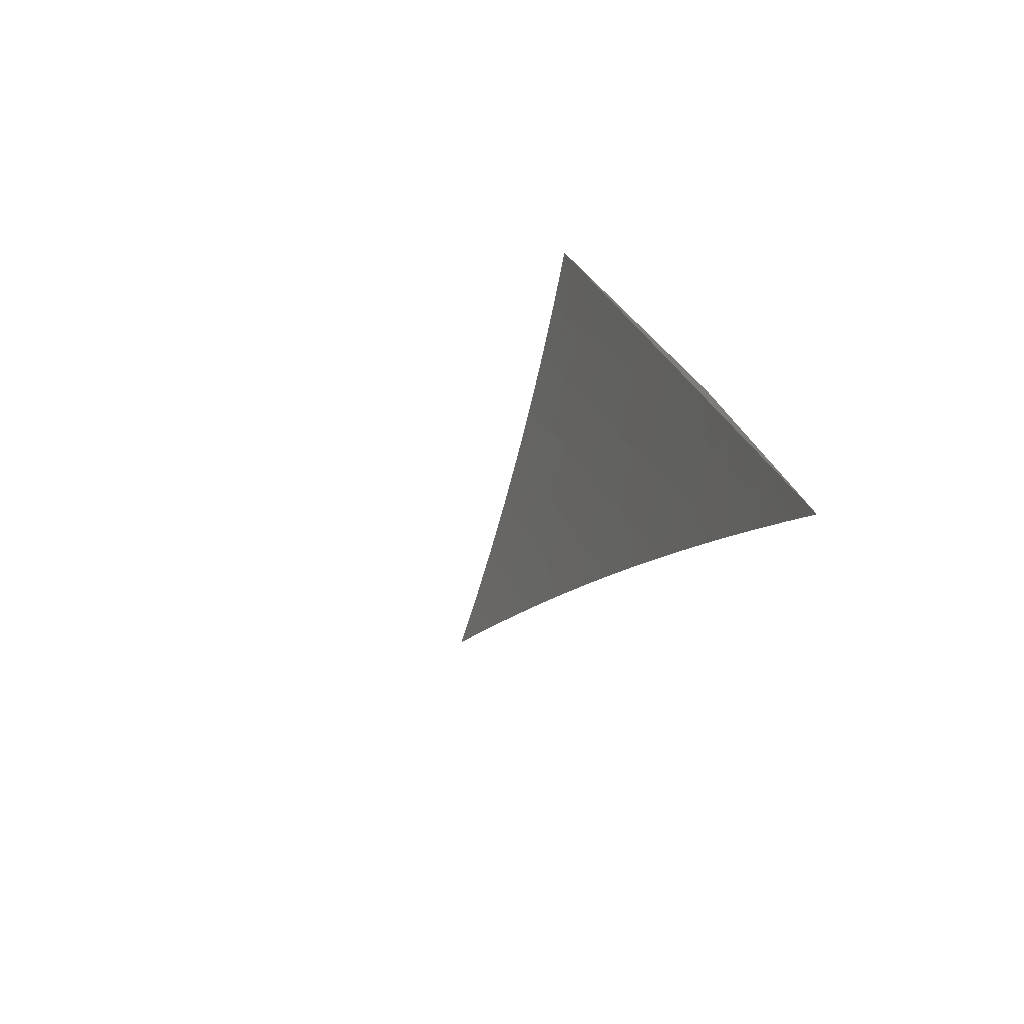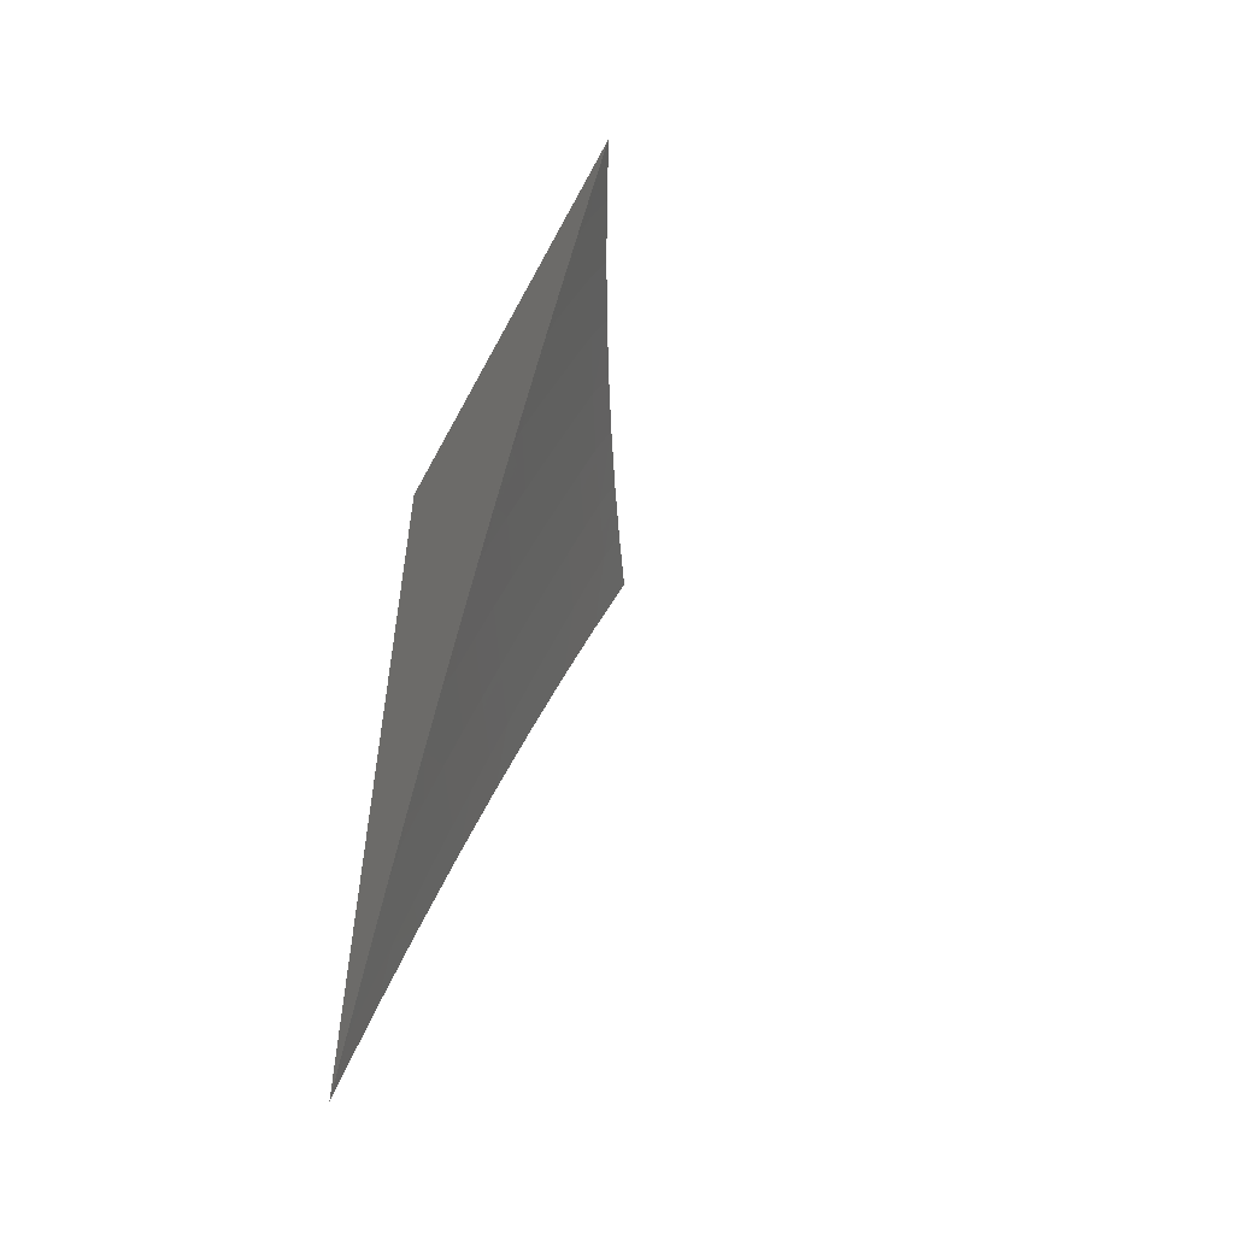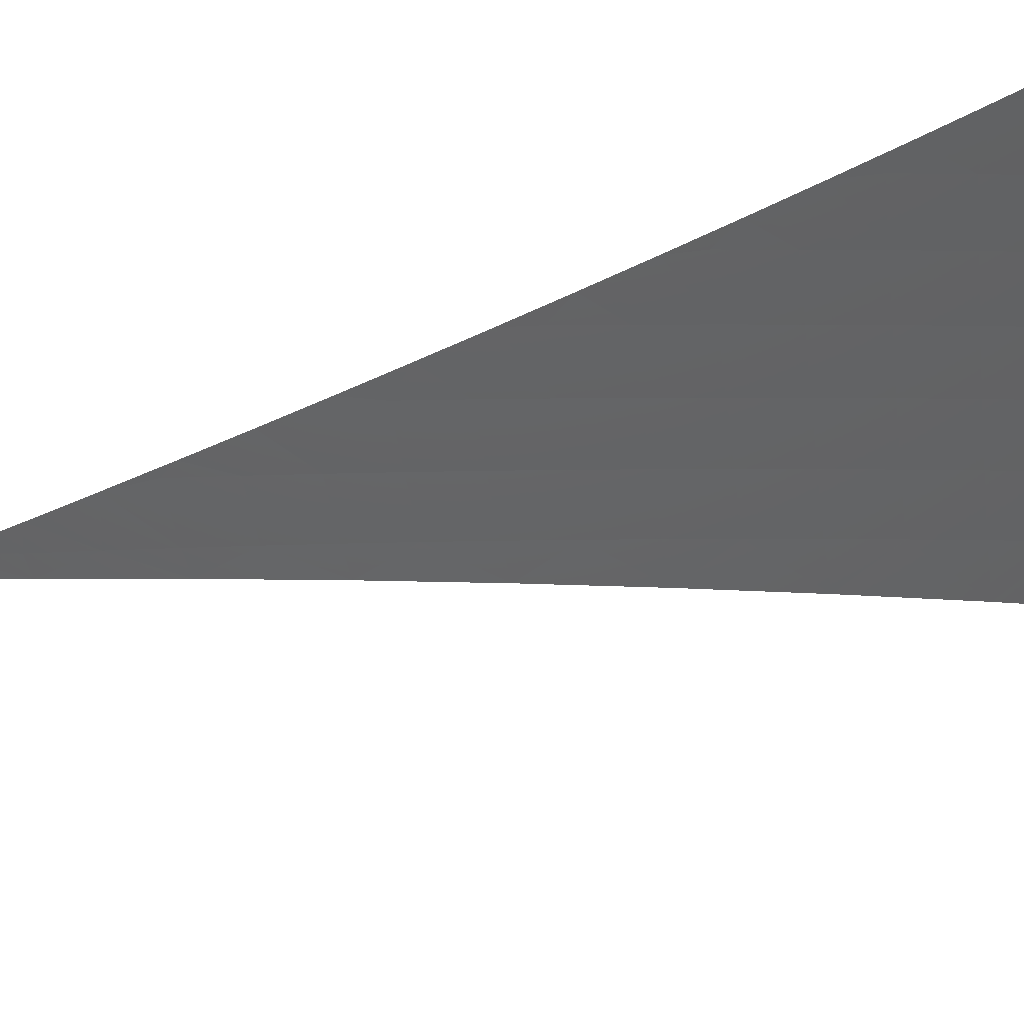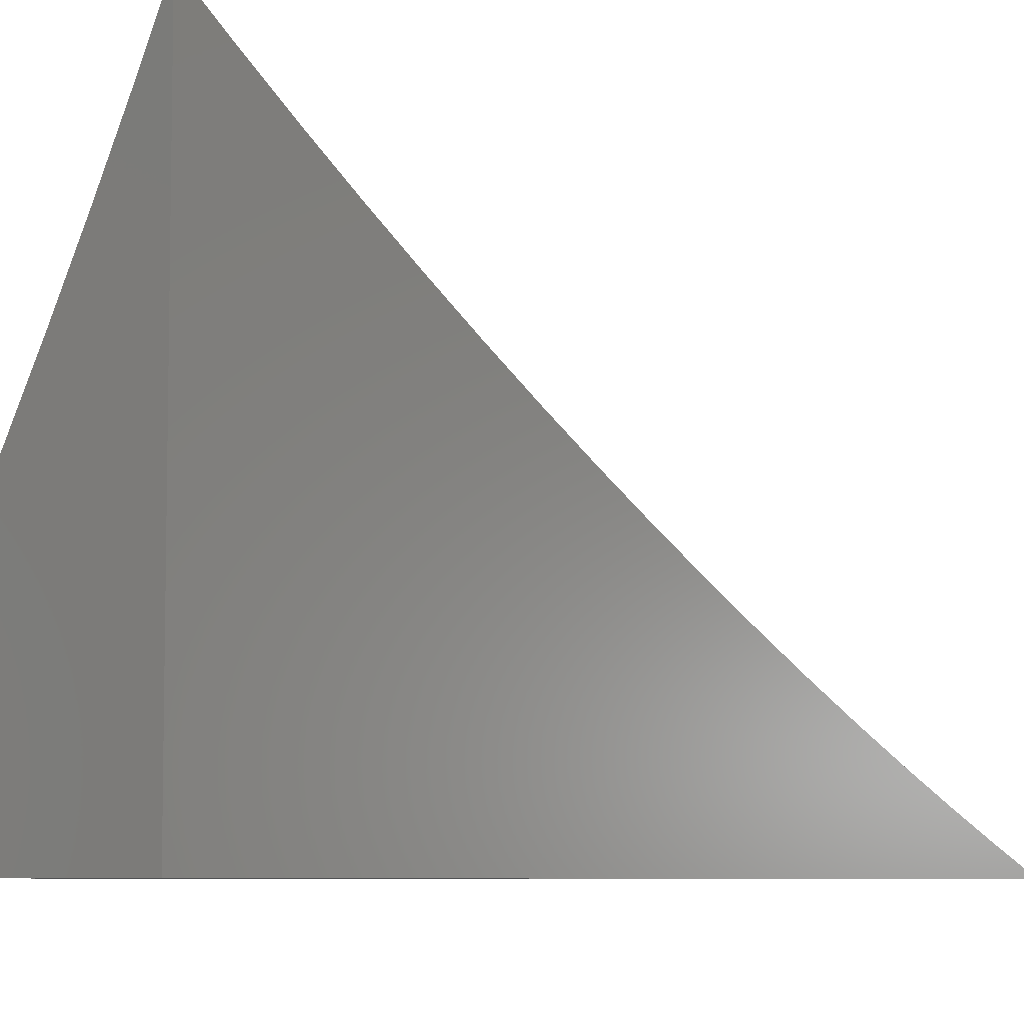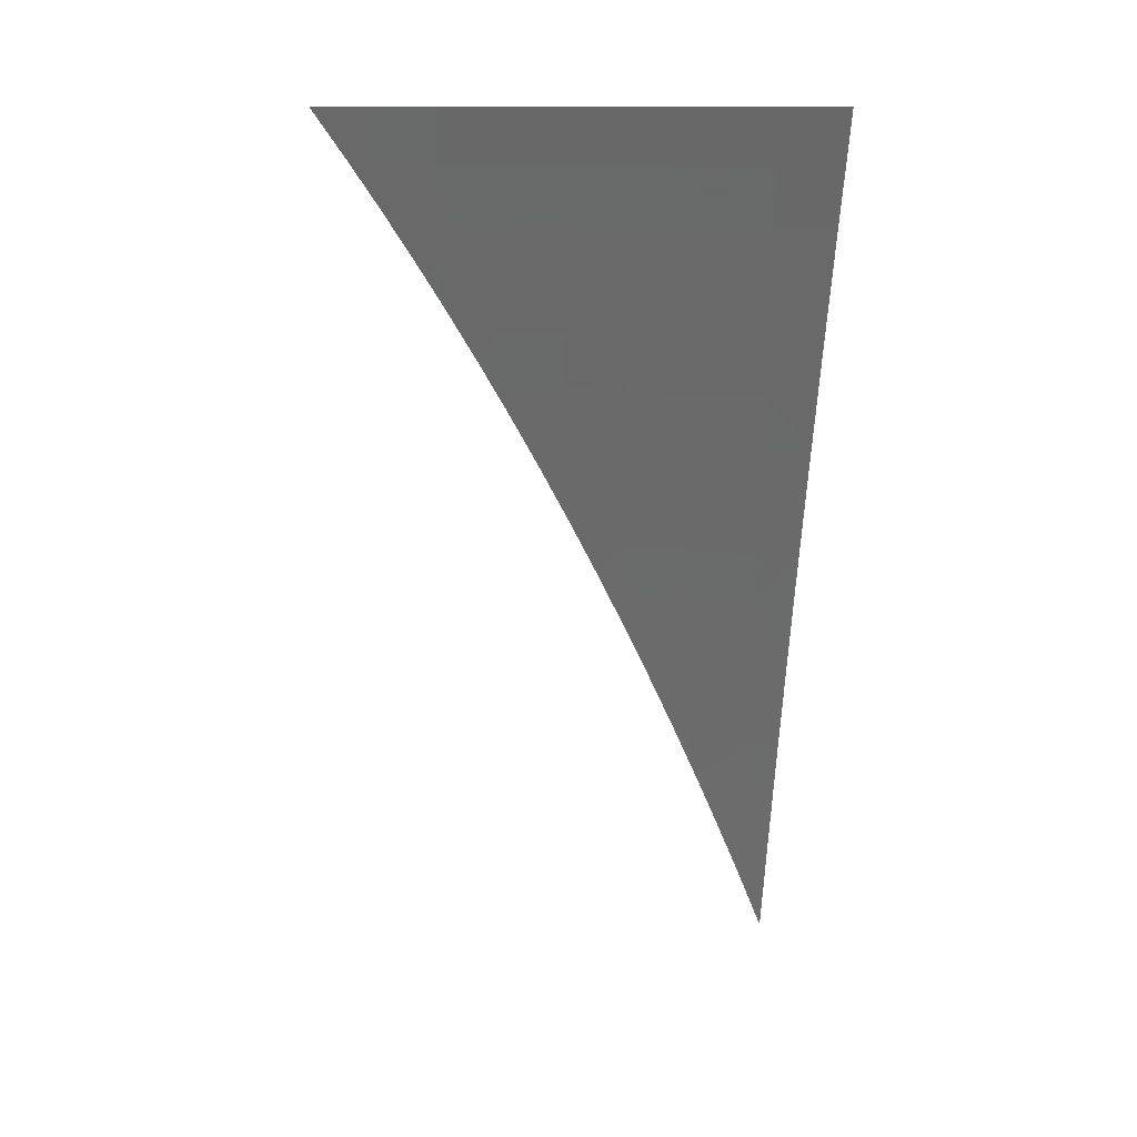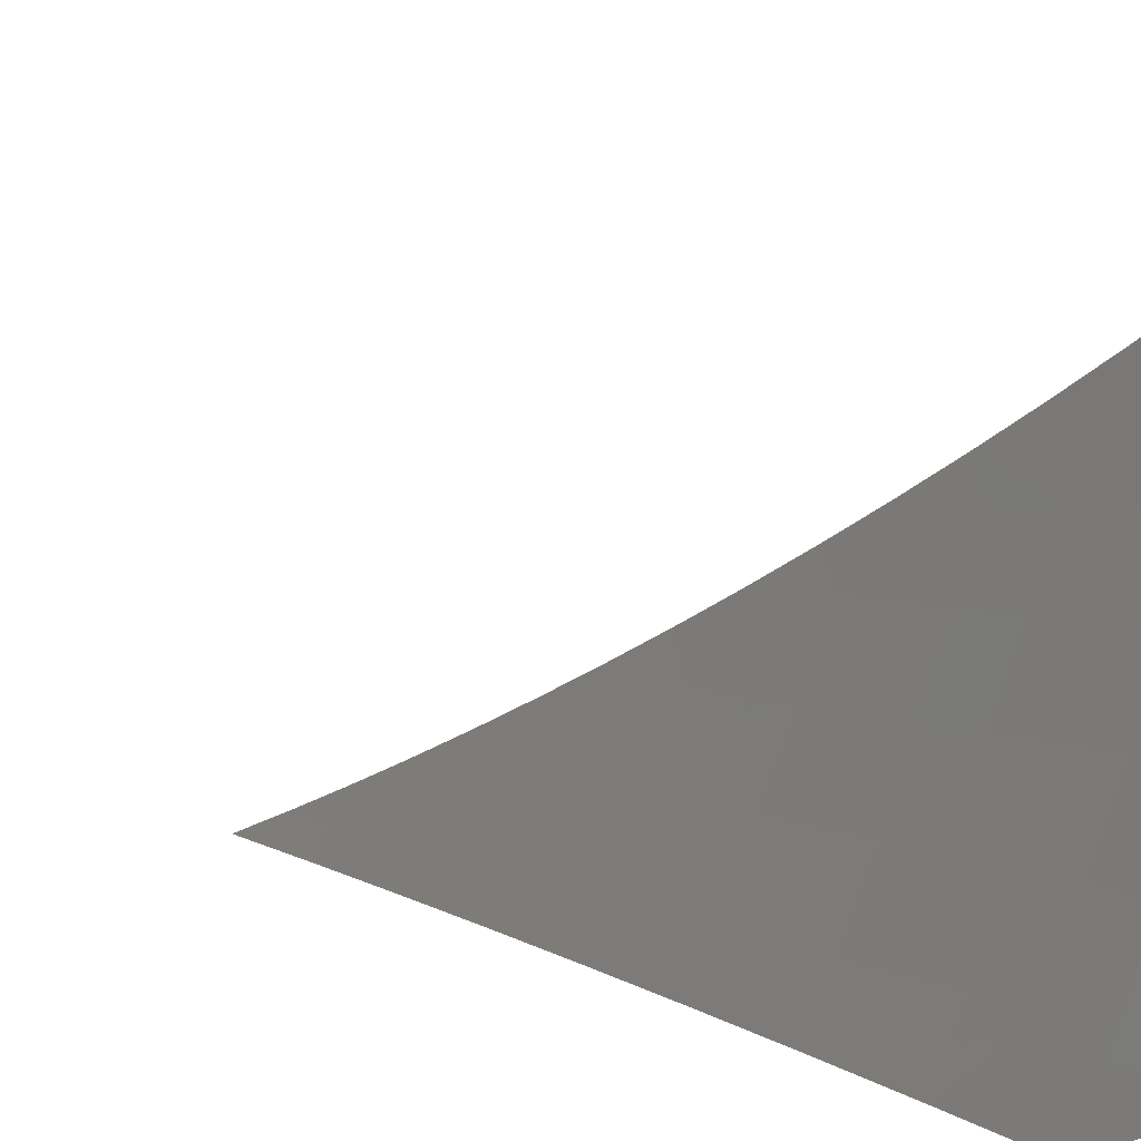
<metadata>
{"format":"stl","ext":"stl","renderer":"f3d","projection":"perspective","resolution":1024,"background":"white","views":[{"elev":-79.5,"azim":-43.7,"up":"+Z"},{"elev":-54.5,"azim":152.7,"up":"+Z"},{"elev":75.1,"azim":-105.1,"up":"+Y"},{"elev":-6.8,"azim":38.9,"up":"+Y"},{"elev":12.7,"azim":-99.2,"up":"+Z"},{"elev":7.1,"azim":-47.6,"up":"+Y"}]}
</metadata>
<code>
# stl→obj: 85 verts, 166 faces
v 5.876 -10 1.94
v 5.856 -10 2
v 5.885 -9.969 1.97
v 5.875 -9.969 2
v 5.895 -9.937 2
v 5.905 -9.937 1.97
v 5.914 -9.905 2
v 5.924 -9.904 1.97
v 5.932 -9.872 2
v 5.943 -9.872 1.97
v 5.95 -9.84 2
v 5.96 -9.839 1.97
v 5.967 -9.807 2
v 5.977 -9.806 1.97
v 5.984 -9.774 2
v 5.994 -9.774 1.97
v 6 -9.759 1.973
v 6 -9.777 1.946
v 6 -9.74 2
v 6 -9.795 1.918
v 5.987 -9.808 1.939
v 5.996 -9.809 1.909
v 6 -9.813 1.889
v 5.979 -9.842 1.909
v 6 -9.83 1.86
v 5.988 -9.843 1.878
v 5.996 -9.844 1.848
v 5.97 -9.876 1.878
v 5.978 -9.877 1.848
v 5.951 -9.909 1.878
v 5.96 -9.91 1.848
v 5.932 -9.941 1.878
v 5.941 -9.943 1.848
v 5.912 -9.974 1.878
v 5.921 -9.975 1.848
v 5.895 -10 1.879
v 5.914 -10 1.819
v 5.929 -9.977 1.817
v 5.938 -9.978 1.787
v 5.958 -9.945 1.787
v 5.966 -9.947 1.756
v 5.985 -9.914 1.756
v 5.993 -9.915 1.726
v 6 -9.898 1.738
v 6 -9.913 1.706
v 6 -9.848 1.83
v 6 -9.865 1.8
v 5.987 -9.879 1.817
v 5.969 -9.911 1.817
v 5.949 -9.944 1.817
v 5.996 -9.88 1.787
v 6 -9.881 1.769
v 5.977 -9.913 1.787
v 6 -9.929 1.675
v 5.974 -9.948 1.726
v 5.946 -9.98 1.756
v 5.933 -10 1.758
v 6 -9.944 1.643
v 5.99 -9.951 1.665
v 5.982 -9.95 1.695
v 5.954 -9.981 1.726
v 5.997 -9.952 1.634
v 6 -9.958 1.61
v 5.977 -9.985 1.634
v 5.985 -9.986 1.604
v 5.968 -10 1.635
v 5.984 -10 1.574
v 5.992 -9.988 1.573
v 5.999 -9.989 1.543
v 6 -9.987 1.545
v 6 -10 1.512
v 6 -9.973 1.578
v 5.97 -9.984 1.665
v 5.951 -10 1.697
v 5.962 -9.983 1.695
v 5.903 -9.972 1.909
v 5.894 -9.971 1.939
v 5.914 -9.938 1.939
v 5.933 -9.906 1.939
v 5.952 -9.873 1.939
v 5.97 -9.84 1.939
v 5.923 -9.94 1.909
v 5.942 -9.907 1.909
v 5.961 -9.874 1.909
v 6 -10 2
f 1 2 3
f 3 2 4
f 3 4 5
f 3 5 6
f 6 5 7
f 6 7 8
f 8 7 9
f 8 9 10
f 10 9 11
f 10 11 12
f 12 11 13
f 12 13 14
f 14 13 15
f 14 15 16
f 16 15 17
f 16 17 18
f 15 19 17
f 20 21 18
f 18 21 14
f 18 14 16
f 21 20 22
f 22 20 23
f 22 23 24
f 24 23 25
f 24 25 26
f 26 25 27
f 26 27 28
f 28 27 29
f 28 29 30
f 30 29 31
f 30 31 32
f 32 31 33
f 32 33 34
f 34 33 35
f 34 35 36
f 36 35 37
f 37 35 38
f 37 38 39
f 39 38 40
f 39 40 41
f 41 40 42
f 41 42 43
f 43 42 44
f 43 44 45
f 25 46 27
f 27 46 29
f 46 47 29
f 29 47 48
f 29 48 31
f 31 48 49
f 31 49 33
f 33 49 50
f 33 50 35
f 35 50 38
f 48 47 51
f 51 47 52
f 51 52 53
f 53 52 44
f 53 44 42
f 45 54 43
f 43 54 55
f 43 55 41
f 41 55 56
f 41 56 39
f 39 56 57
f 39 57 37
f 58 59 54
f 54 59 60
f 54 60 55
f 55 60 61
f 55 61 56
f 56 61 57
f 59 58 62
f 62 58 63
f 62 63 64
f 64 63 65
f 64 65 66
f 66 65 67
f 67 65 68
f 67 68 69
f 69 68 70
f 69 70 71
f 63 72 65
f 65 72 68
f 72 70 68
f 71 67 69
f 64 66 73
f 73 66 74
f 73 74 75
f 75 74 61
f 75 61 60
f 74 57 61
f 34 36 76
f 76 36 1
f 76 1 77
f 77 1 3
f 77 3 78
f 78 3 6
f 78 6 79
f 79 6 8
f 79 8 80
f 80 8 10
f 80 10 81
f 81 10 12
f 81 12 21
f 21 12 14
f 32 34 76
f 76 77 82
f 82 77 78
f 82 78 83
f 83 78 79
f 83 79 84
f 84 79 80
f 84 80 24
f 24 80 81
f 24 81 22
f 22 81 21
f 40 38 50
f 62 64 73
f 60 59 75
f 75 59 73
f 59 62 73
f 30 32 82
f 82 32 76
f 30 82 83
f 40 50 53
f 53 50 49
f 53 49 51
f 51 49 48
f 53 42 40
f 28 30 83
f 28 83 84
f 26 28 84
f 26 84 24
f 71 70 85
f 85 70 72
f 85 72 63
f 63 58 85
f 85 58 54
f 85 54 45
f 45 44 85
f 85 44 52
f 85 52 47
f 47 46 85
f 85 46 25
f 85 25 23
f 23 20 85
f 85 20 18
f 85 18 17
f 17 19 85
f 19 15 85
f 85 15 13
f 85 13 11
f 11 9 85
f 85 9 7
f 85 7 5
f 5 4 85
f 85 4 2
f 2 1 85
f 85 1 36
f 85 36 37
f 37 57 85
f 85 57 74
f 85 74 66
f 66 67 85
f 85 67 71

</code>
